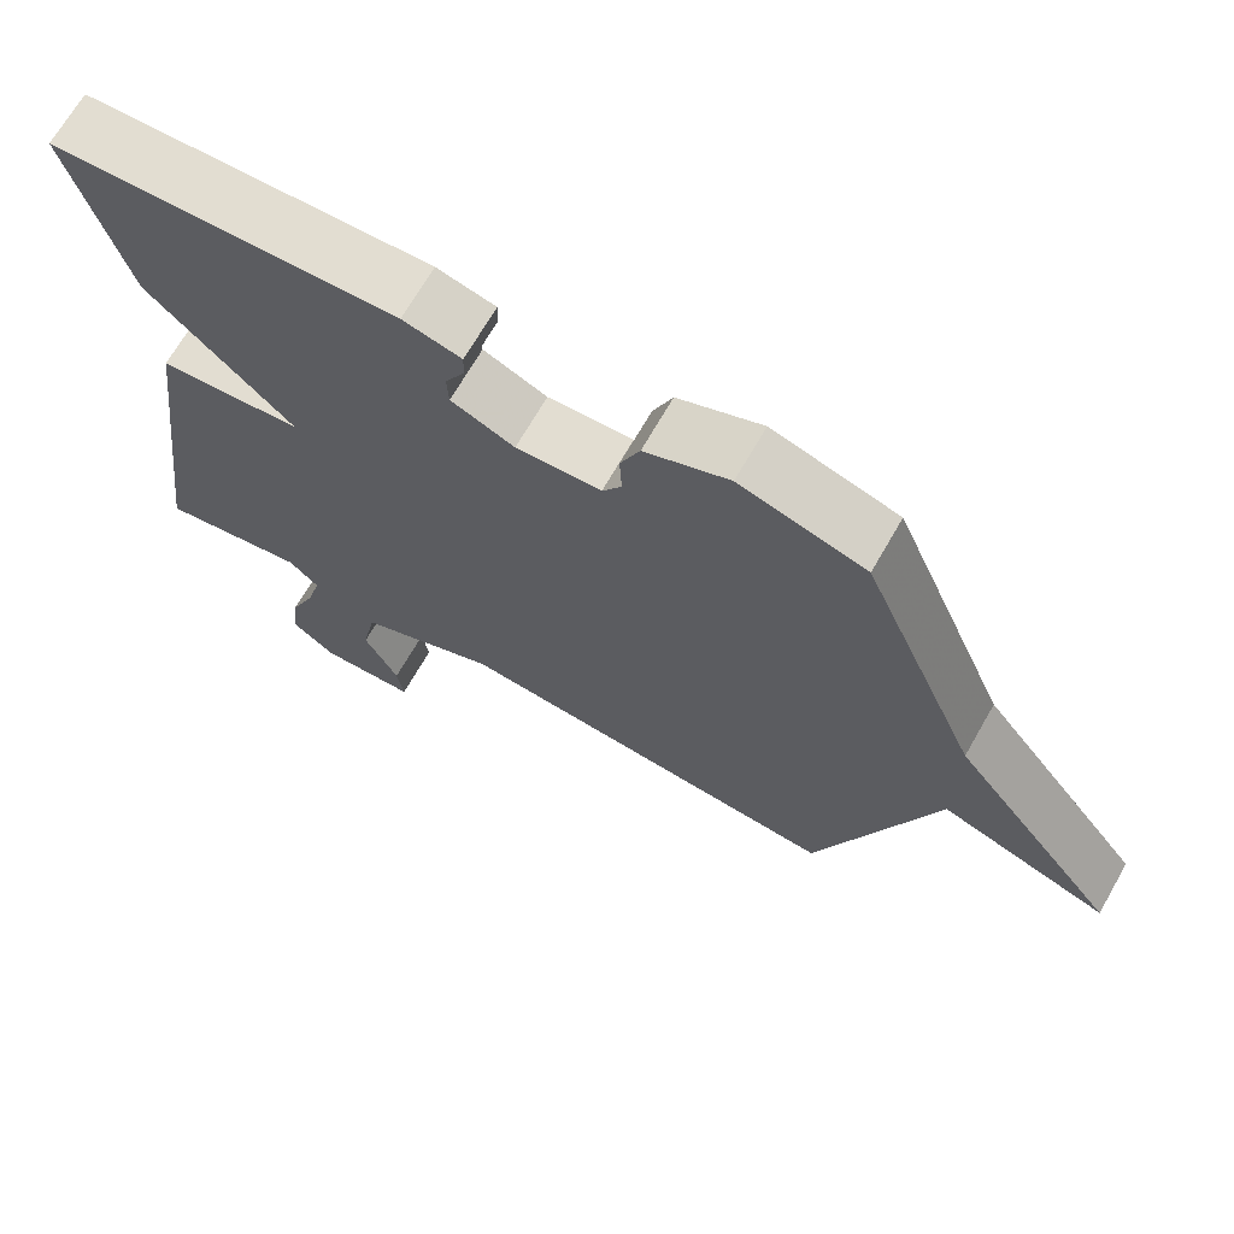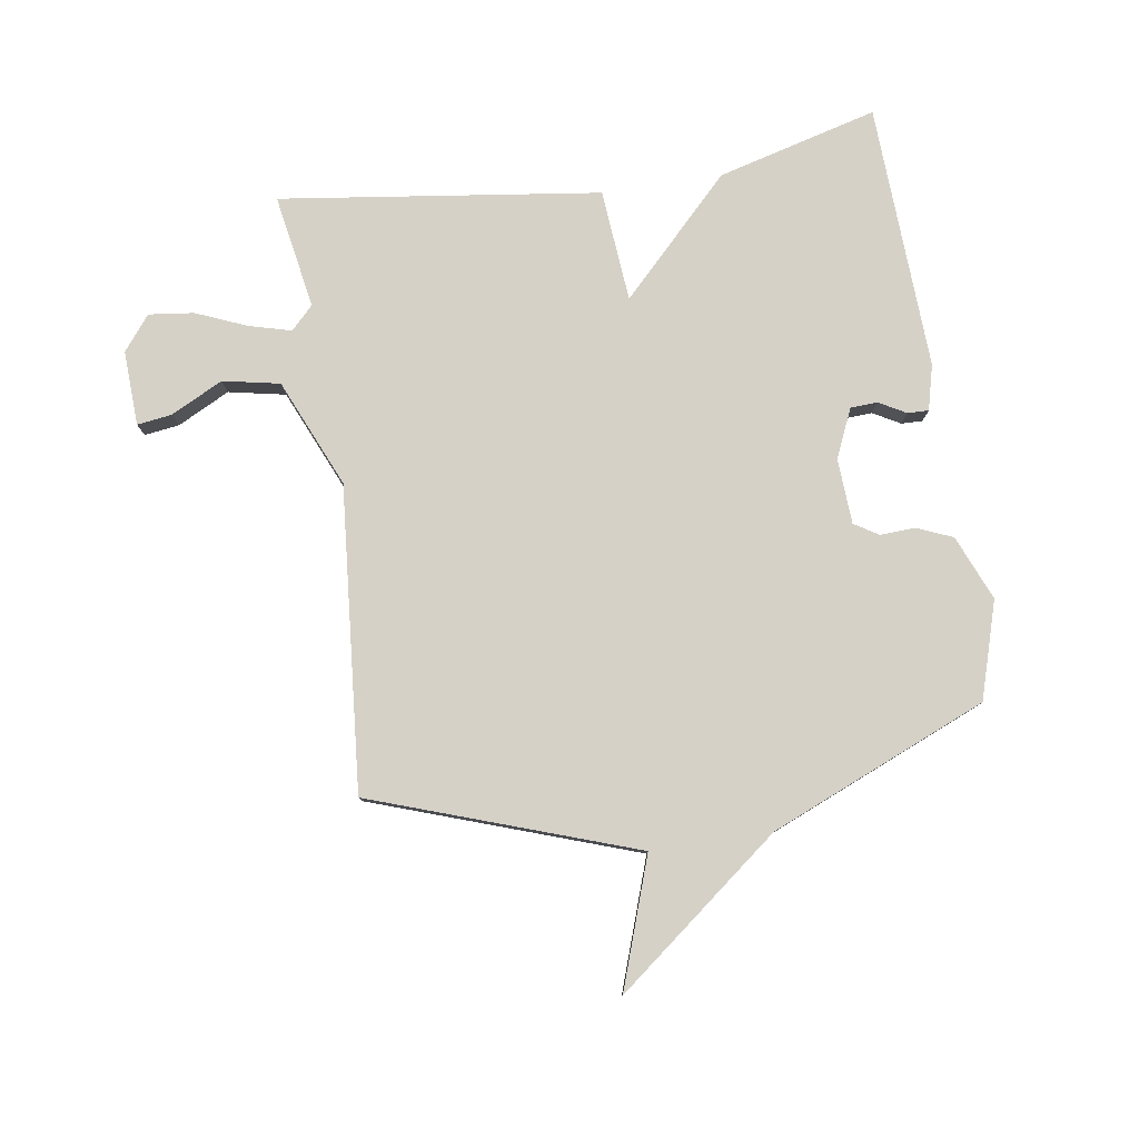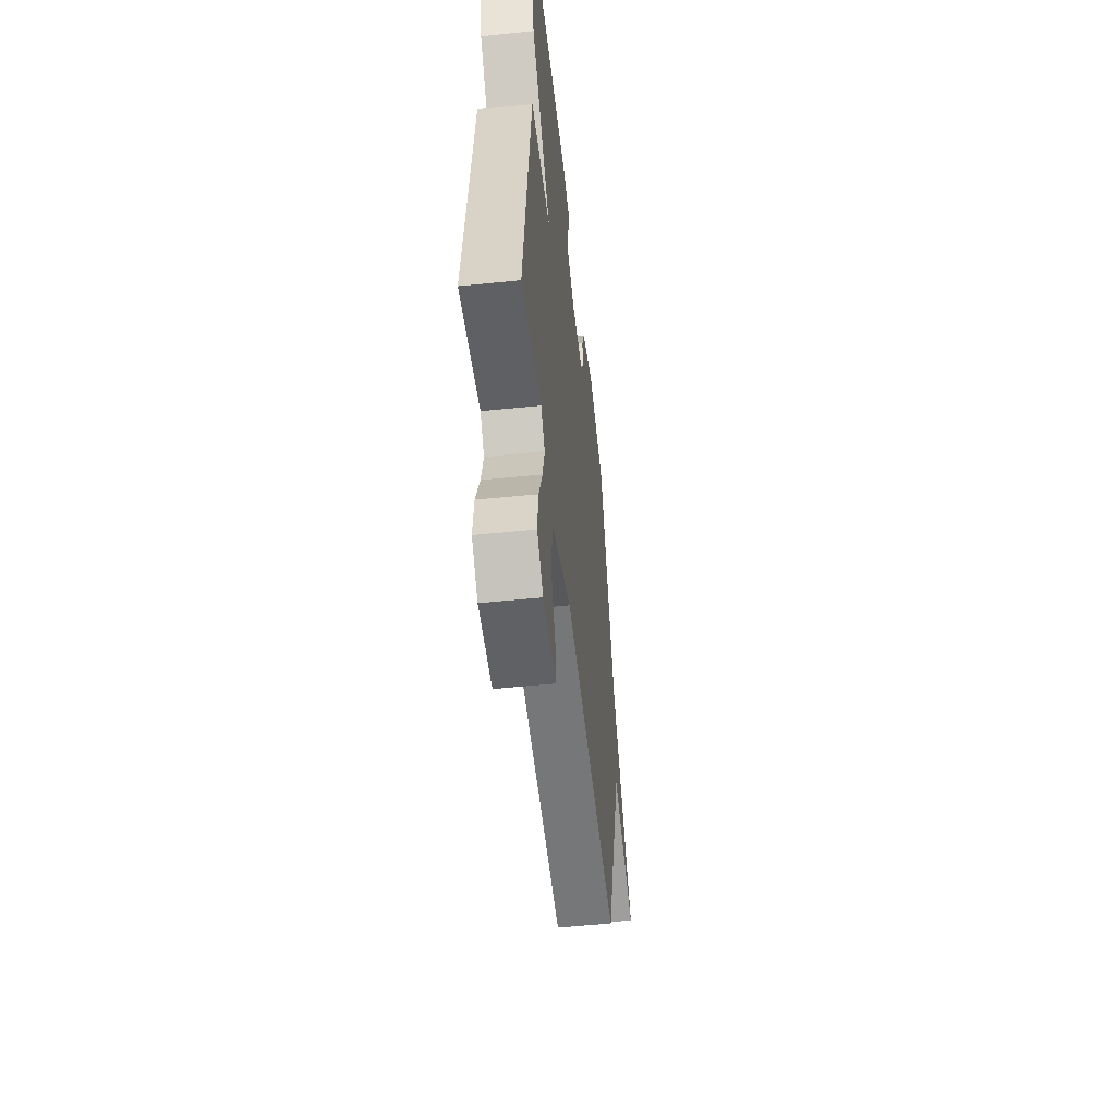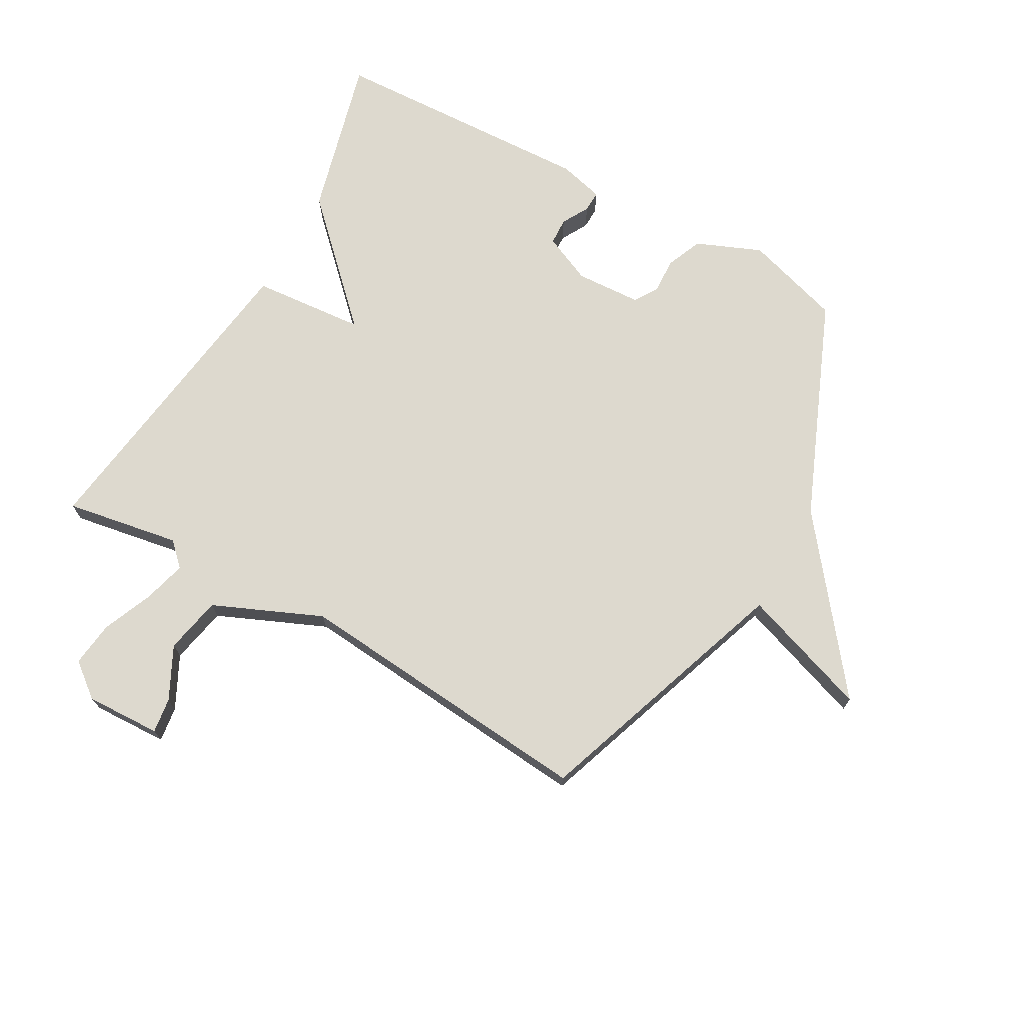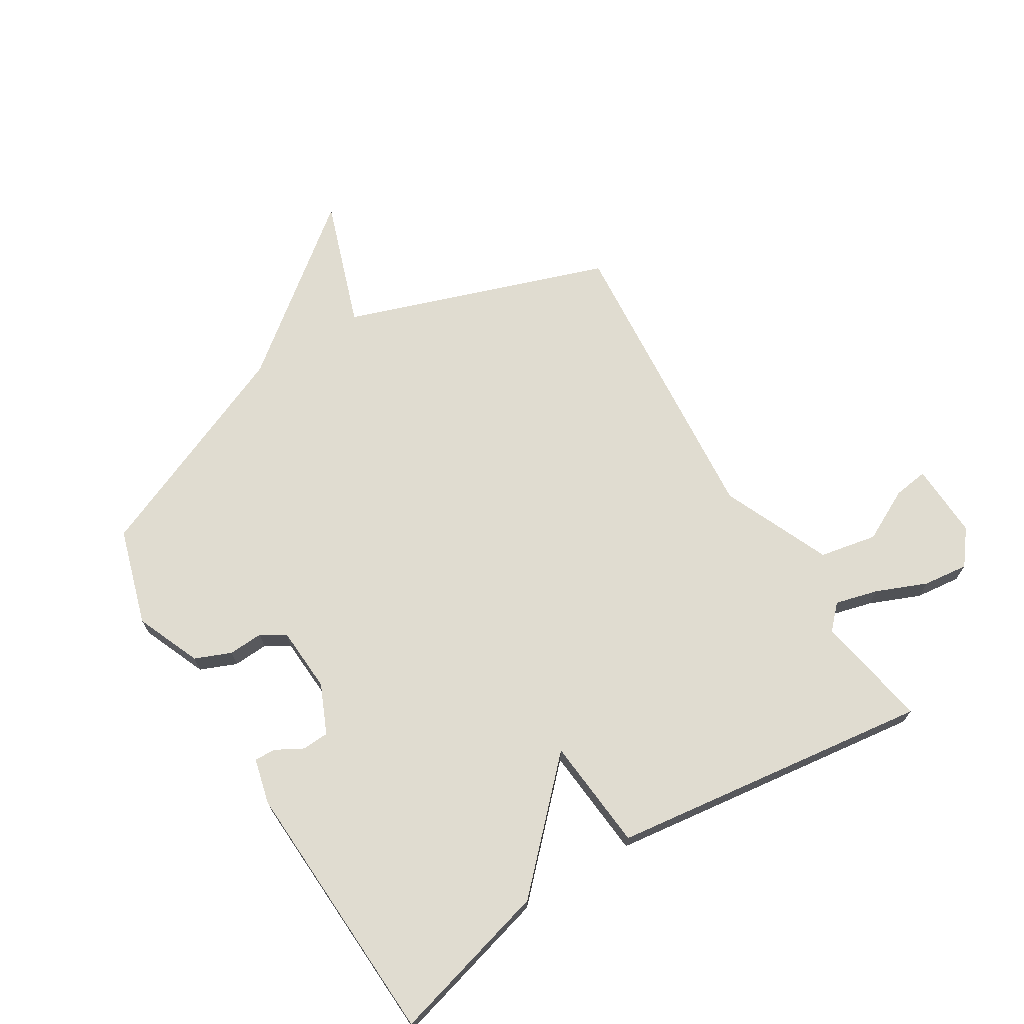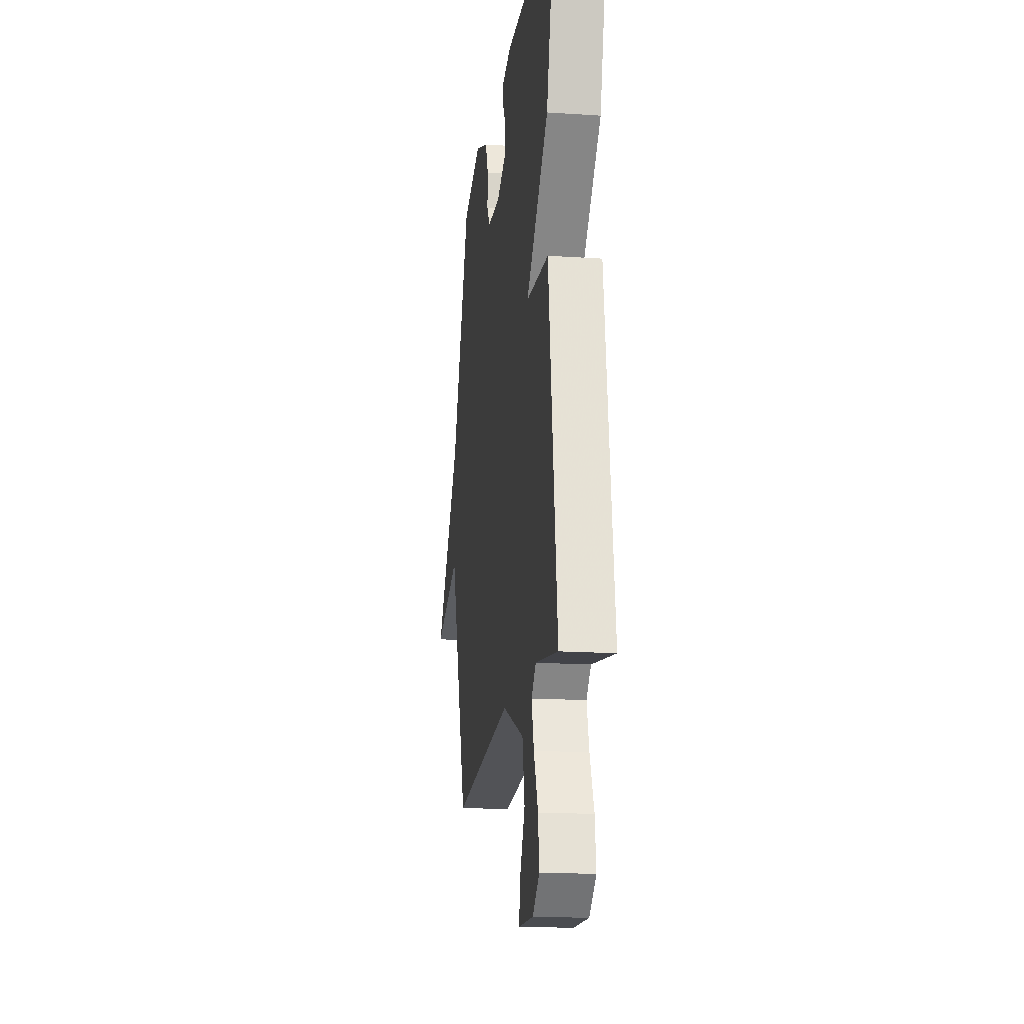
<metadata>
{"format":"obj","ext":"obj","renderer":"f3d","projection":"perspective","resolution":1024,"background":"white","views":[{"elev":69.0,"azim":-150.2,"up":"+Z"},{"elev":79.6,"azim":-98.7,"up":"+Y"},{"elev":-52.2,"azim":96.3,"up":"+Z"},{"elev":71.7,"azim":-150.6,"up":"+Y"},{"elev":69.7,"azim":58.3,"up":"+Y"},{"elev":-17.4,"azim":82.5,"up":"+Z"}]}
</metadata>
<code>
v 0.5 0.07 -0.5
v 0.31 0.07 -0.467
v 0.272 0.07 -0.504
v 0.291 0.07 -0.575
v 0.326 0.07 -0.659
v 0.335 0.07 -0.734
v 0.278 0.07 -0.779
v 0.153 0.07 -0.774
v 0.161 0.07 -0.716
v 0.205 0.07 -0.629
v 0.186 0.07 -0.534
v 0.006 0.07 -0.456
v -0.5 0.07 -0.5
v -0.652 0.07 -0.062
v -0.866 0.07 -0.136
v -0.652 0.07 0.138
v -0.5 0.07 0.5
v -0.339 0.07 0.549
v -0.231 0.07 0.504
v -0.206 0.07 0.444
v -0.209 0.07 0.386
v -0.184 0.07 0.346
v -0.075 0.07 0.34
v 0.006 0.07 0.376
v 0.008 0.07 0.421
v -0.017 0.07 0.466
v -0.018 0.07 0.501
v 0.057 0.07 0.52
v 0.5 0.07 0.5
v 0.429 0.07 0.233
v 0.242 0.07 0.049
v 0.429 0.07 0.033
v 0.5 0 -0.5
v 0.31 0 -0.467
v 0.272 0 -0.504
v 0.291 0 -0.575
v 0.326 0 -0.659
v 0.335 0 -0.734
v 0.278 0 -0.779
v 0.153 0 -0.774
v 0.161 0 -0.716
v 0.205 0 -0.629
v 0.186 0 -0.534
v 0.006 0 -0.456
v -0.5 0 -0.5
v -0.652 0 -0.062
v -0.866 0 -0.136
v -0.652 0 0.138
v -0.5 0 0.5
v -0.339 0 0.549
v -0.231 0 0.504
v -0.206 0 0.444
v -0.209 0 0.386
v -0.184 0 0.346
v -0.075 0 0.34
v 0.006 0 0.376
v 0.008 0 0.421
v -0.017 0 0.466
v -0.018 0 0.501
v 0.057 0 0.52
v 0.5 0 0.5
v 0.429 0 0.233
v 0.242 0 0.049
v 0.429 0 0.033
f 31 32 1 2
f 29 30 31
f 28 29 31
f 27 28 31
f 26 27 31
f 25 26 31
f 31 2 3
f 25 31 3
f 24 25 3
f 23 24 3 4
f 22 23 4
f 4 5 6
f 22 4 6
f 21 22 6
f 19 20 21
f 18 19 21
f 17 18 21
f 16 17 21
f 14 15 16 21
f 12 13 14 21
f 11 12 21
f 11 21 6
f 10 11 6 7
f 7 8 9 10
f 34 33 64 63
f 63 62 61
f 63 61 60
f 63 60 59
f 63 59 58
f 63 58 57
f 35 34 63
f 35 63 57
f 35 57 56
f 36 35 56 55
f 36 55 54
f 38 37 36
f 38 36 54
f 38 54 53
f 53 52 51
f 53 51 50
f 53 50 49
f 53 49 48
f 53 48 47 46
f 53 46 45 44
f 53 44 43
f 38 53 43
f 39 38 43 42
f 42 41 40 39
f 1 33 34 2
f 2 34 35 3
f 3 35 36 4
f 4 36 37 5
f 5 37 38 6
f 6 38 39 7
f 7 39 40 8
f 8 40 41 9
f 9 41 42 10
f 10 42 43 11
f 11 43 44 12
f 12 44 45 13
f 13 45 46 14
f 14 46 47 15
f 15 47 48 16
f 16 48 49 17
f 17 49 50 18
f 18 50 51 19
f 19 51 52 20
f 20 52 53 21
f 21 53 54 22
f 22 54 55 23
f 23 55 56 24
f 24 56 57 25
f 25 57 58 26
f 26 58 59 27
f 27 59 60 28
f 28 60 61 29
f 29 61 62 30
f 30 62 63 31
f 31 63 64 32
f 32 64 33 1

</code>
